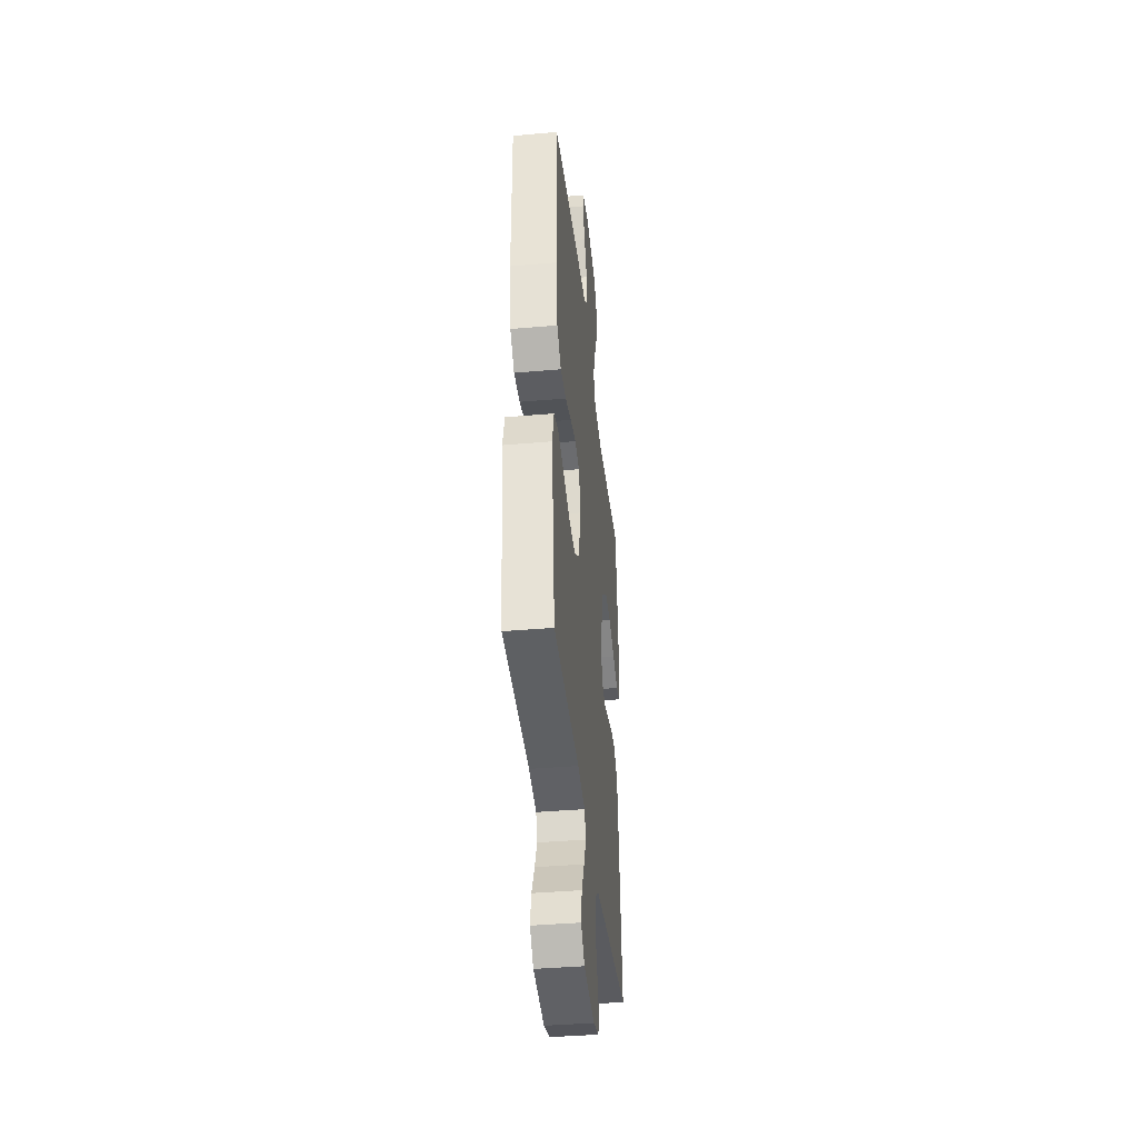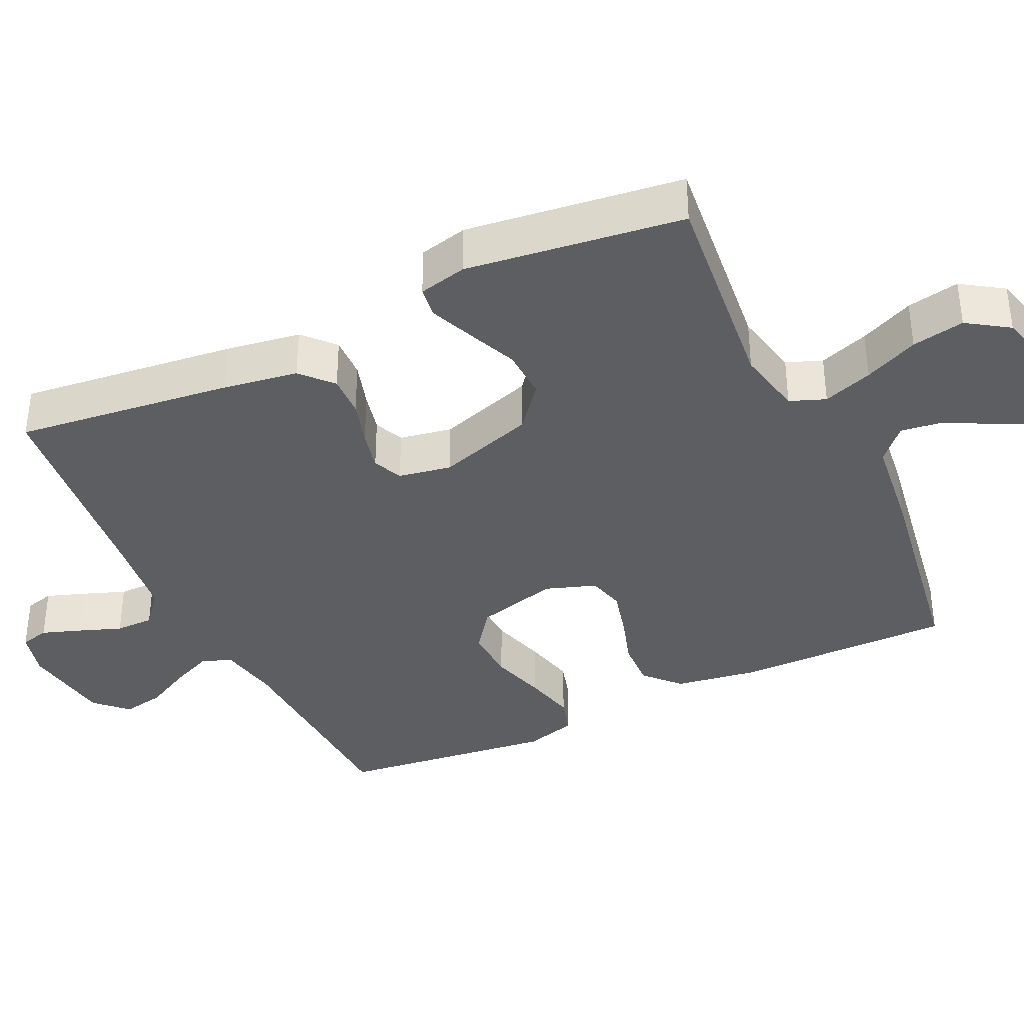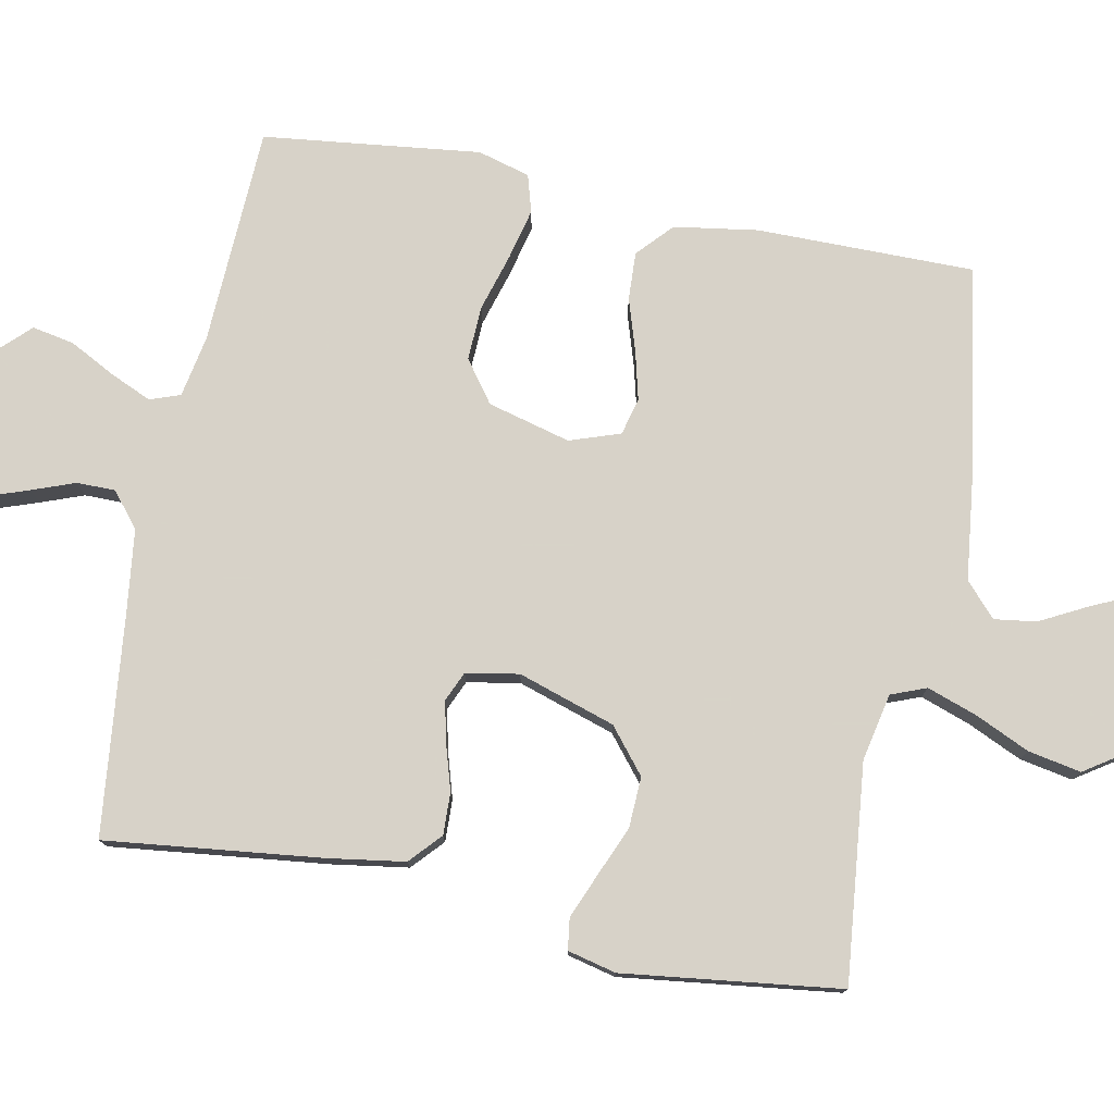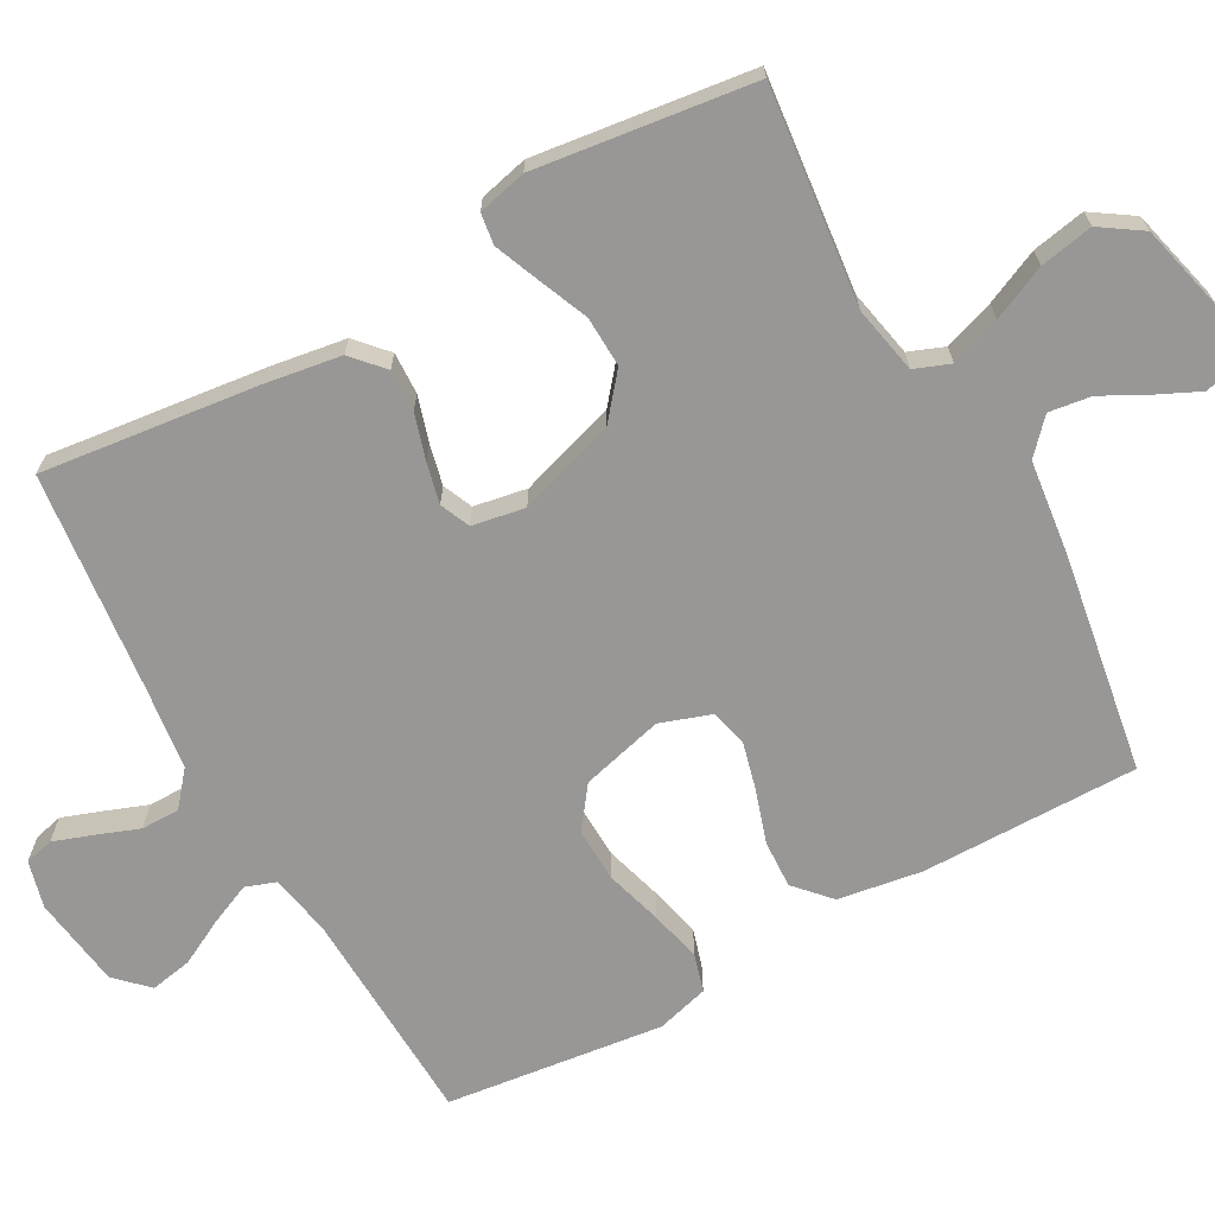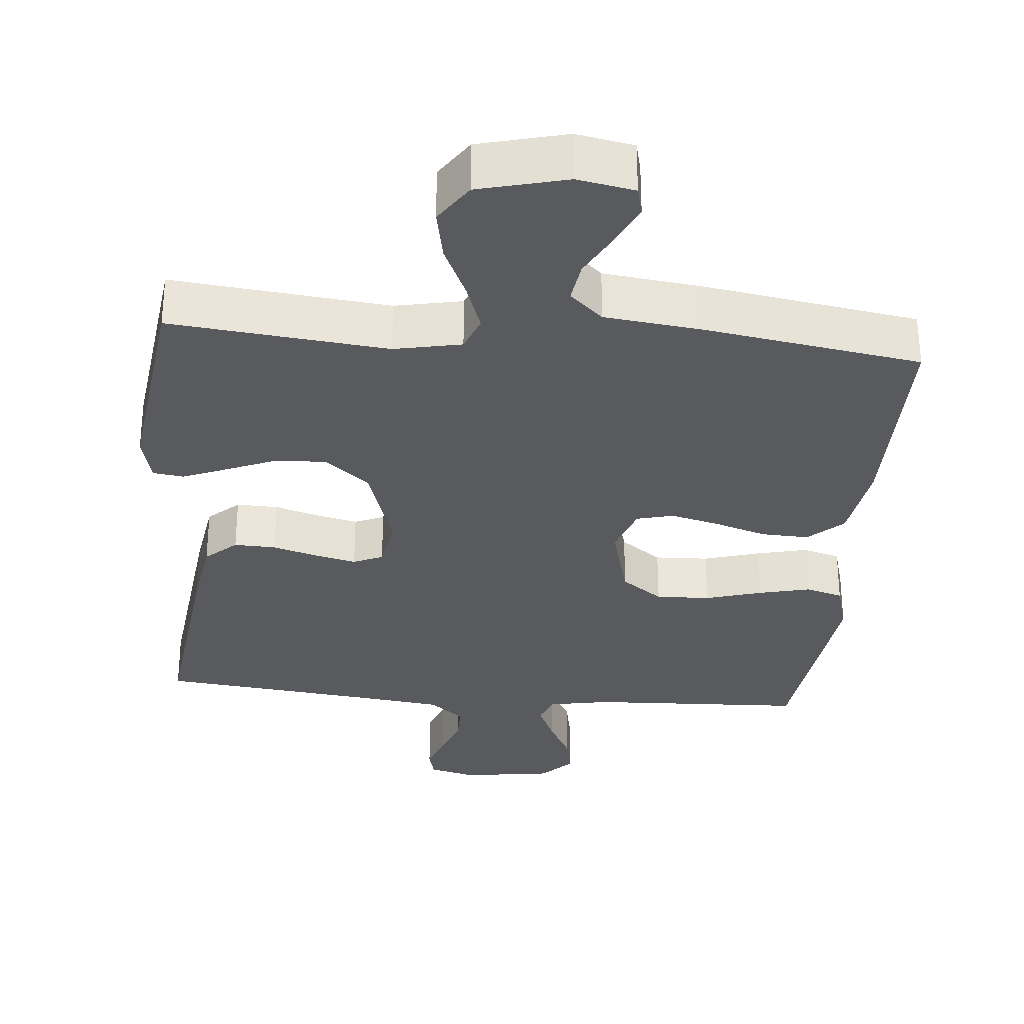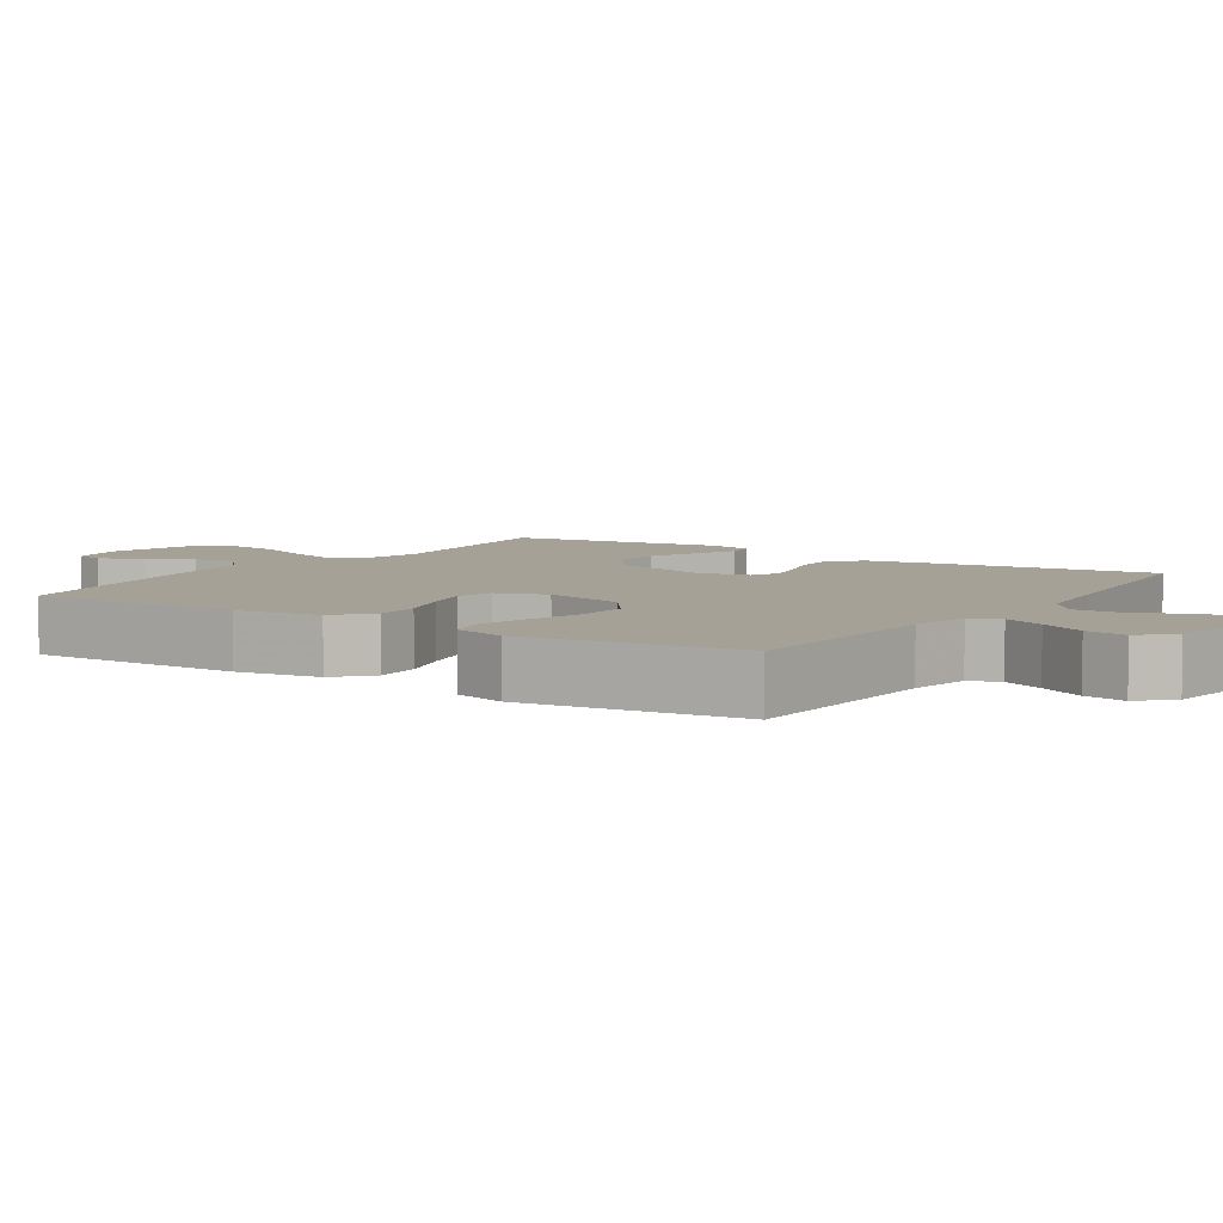
<metadata>
{"format":"obj","ext":"obj","renderer":"f3d","projection":"perspective","resolution":1024,"background":"white","views":[{"elev":-39.6,"azim":96.2,"up":"+Z"},{"elev":-37.3,"azim":-64.6,"up":"+Y"},{"elev":77.3,"azim":-78.8,"up":"+Y"},{"elev":-68.2,"azim":-61.1,"up":"+Y"},{"elev":-31.4,"azim":-5.1,"up":"+Y"},{"elev":6.1,"azim":123.4,"up":"+Y"}]}
</metadata>
<code>
v 0.5 0.07 -0.5
v 0.2 0.07 -0.513
v 0.114 0.07 -0.529
v 0.099 0.07 -0.571
v 0.124 0.07 -0.628
v 0.157 0.07 -0.691
v 0.168 0.07 -0.749
v 0.126 0.07 -0.792
v 0 0.07 -0.81
v -0.065 0.07 -0.793
v -0.075 0.07 -0.753
v -0.056 0.07 -0.699
v -0.034 0.07 -0.64
v -0.034 0.07 -0.587
v -0.081 0.07 -0.548
v -0.2 0.07 -0.533
v -0.5 0.07 -0.5
v -0.465 0.07 -0.2
v -0.449 0.07 -0.096
v -0.406 0.07 -0.057
v -0.348 0.07 -0.059
v -0.285 0.07 -0.078
v -0.229 0.07 -0.091
v -0.188 0.07 -0.073
v -0.175 0.07 0
v -0.218 0.07 0.134
v -0.279 0.07 0.184
v -0.349 0.07 0.181
v -0.418 0.07 0.152
v -0.479 0.07 0.127
v -0.522 0.07 0.133
v -0.538 0.07 0.2
v -0.5 0.07 0.5
v -0.2 0.07 0.468
v -0.107 0.07 0.487
v -0.088 0.07 0.536
v -0.112 0.07 0.605
v -0.146 0.07 0.68
v -0.16 0.07 0.753
v -0.122 0.07 0.81
v 0 0.07 0.841
v 0.079 0.07 0.826
v 0.089 0.07 0.785
v 0.062 0.07 0.727
v 0.029 0.07 0.664
v 0.021 0.07 0.606
v 0.067 0.07 0.564
v 0.2 0.07 0.548
v 0.5 0.07 0.5
v 0.499 0.07 0.2
v 0.481 0.07 0.084
v 0.433 0.07 0.04
v 0.367 0.07 0.043
v 0.295 0.07 0.066
v 0.228 0.07 0.083
v 0.177 0.07 0.07
v 0.153 0.07 0
v 0.183 0.07 -0.114
v 0.24 0.07 -0.156
v 0.315 0.07 -0.153
v 0.393 0.07 -0.13
v 0.464 0.07 -0.113
v 0.516 0.07 -0.128
v 0.536 0.07 -0.2
v 0.5 0 -0.5
v 0.2 0 -0.513
v 0.114 0 -0.529
v 0.099 0 -0.571
v 0.124 0 -0.628
v 0.157 0 -0.691
v 0.168 0 -0.749
v 0.126 0 -0.792
v 0 0 -0.81
v -0.065 0 -0.793
v -0.075 0 -0.753
v -0.056 0 -0.699
v -0.034 0 -0.64
v -0.034 0 -0.587
v -0.081 0 -0.548
v -0.2 0 -0.533
v -0.5 0 -0.5
v -0.465 0 -0.2
v -0.449 0 -0.096
v -0.406 0 -0.057
v -0.348 0 -0.059
v -0.285 0 -0.078
v -0.229 0 -0.091
v -0.188 0 -0.073
v -0.175 0 0
v -0.218 0 0.134
v -0.279 0 0.184
v -0.349 0 0.181
v -0.418 0 0.152
v -0.479 0 0.127
v -0.522 0 0.133
v -0.538 0 0.2
v -0.5 0 0.5
v -0.2 0 0.468
v -0.107 0 0.487
v -0.088 0 0.536
v -0.112 0 0.605
v -0.146 0 0.68
v -0.16 0 0.753
v -0.122 0 0.81
v 0 0 0.841
v 0.079 0 0.826
v 0.089 0 0.785
v 0.062 0 0.727
v 0.029 0 0.664
v 0.021 0 0.606
v 0.067 0 0.564
v 0.2 0 0.548
v 0.5 0 0.5
v 0.499 0 0.2
v 0.481 0 0.084
v 0.433 0 0.04
v 0.367 0 0.043
v 0.295 0 0.066
v 0.228 0 0.083
v 0.177 0 0.07
v 0.153 0 0
v 0.183 0 -0.114
v 0.24 0 -0.156
v 0.315 0 -0.153
v 0.393 0 -0.13
v 0.464 0 -0.113
v 0.516 0 -0.128
v 0.536 0 -0.2
f 63 64 1 2
f 60 61 62 63
f 60 63 2 3
f 59 60 3
f 58 59 3 4
f 57 58 4
f 51 52 53 54
f 51 54 55
f 50 51 55
f 47 48 49 50
f 47 50 55 56
f 42 43 44 45
f 40 41 42 45
f 40 45 46
f 37 38 39 40
f 36 37 40 46
f 35 36 46 47
f 31 32 33 34
f 31 34 35
f 28 29 30 31
f 28 31 35 47
f 19 20 21 22
f 19 22 23
f 16 17 18 19
f 15 16 19 23
f 14 15 23 24
f 10 11 12 13
f 8 9 10 13
f 8 13 14
f 5 6 7 8
f 4 5 8 14
f 57 4 14 24
f 27 28 47
f 26 27 47 56
f 25 26 56 57
f 24 25 57
f 66 65 128 127
f 127 126 125 124
f 67 66 127 124
f 67 124 123
f 68 67 123 122
f 68 122 121
f 118 117 116 115
f 119 118 115
f 119 115 114
f 114 113 112 111
f 120 119 114 111
f 109 108 107 106
f 109 106 105 104
f 110 109 104
f 104 103 102 101
f 110 104 101 100
f 111 110 100 99
f 98 97 96 95
f 99 98 95
f 95 94 93 92
f 111 99 95 92
f 86 85 84 83
f 87 86 83
f 83 82 81 80
f 87 83 80 79
f 88 87 79 78
f 77 76 75 74
f 77 74 73 72
f 78 77 72
f 72 71 70 69
f 78 72 69 68
f 88 78 68 121
f 111 92 91
f 120 111 91 90
f 121 120 90 89
f 121 89 88
f 1 65 66 2
f 2 66 67 3
f 3 67 68 4
f 4 68 69 5
f 5 69 70 6
f 6 70 71 7
f 7 71 72 8
f 8 72 73 9
f 9 73 74 10
f 10 74 75 11
f 11 75 76 12
f 12 76 77 13
f 13 77 78 14
f 14 78 79 15
f 15 79 80 16
f 16 80 81 17
f 17 81 82 18
f 18 82 83 19
f 19 83 84 20
f 20 84 85 21
f 21 85 86 22
f 22 86 87 23
f 23 87 88 24
f 24 88 89 25
f 25 89 90 26
f 26 90 91 27
f 27 91 92 28
f 28 92 93 29
f 29 93 94 30
f 30 94 95 31
f 31 95 96 32
f 32 96 97 33
f 33 97 98 34
f 34 98 99 35
f 35 99 100 36
f 36 100 101 37
f 37 101 102 38
f 38 102 103 39
f 39 103 104 40
f 40 104 105 41
f 41 105 106 42
f 42 106 107 43
f 43 107 108 44
f 44 108 109 45
f 45 109 110 46
f 46 110 111 47
f 47 111 112 48
f 48 112 113 49
f 49 113 114 50
f 50 114 115 51
f 51 115 116 52
f 52 116 117 53
f 53 117 118 54
f 54 118 119 55
f 55 119 120 56
f 56 120 121 57
f 57 121 122 58
f 58 122 123 59
f 59 123 124 60
f 60 124 125 61
f 61 125 126 62
f 62 126 127 63
f 63 127 128 64
f 64 128 65 1

</code>
